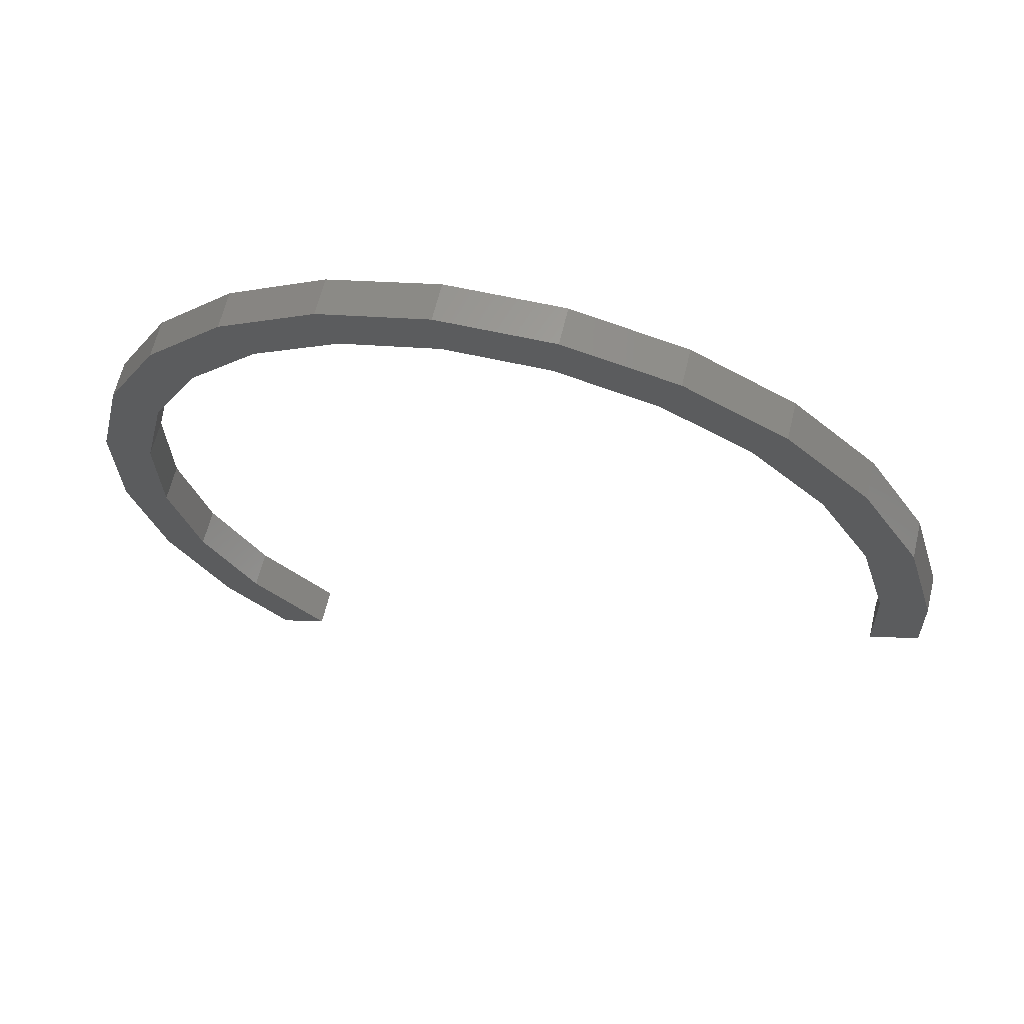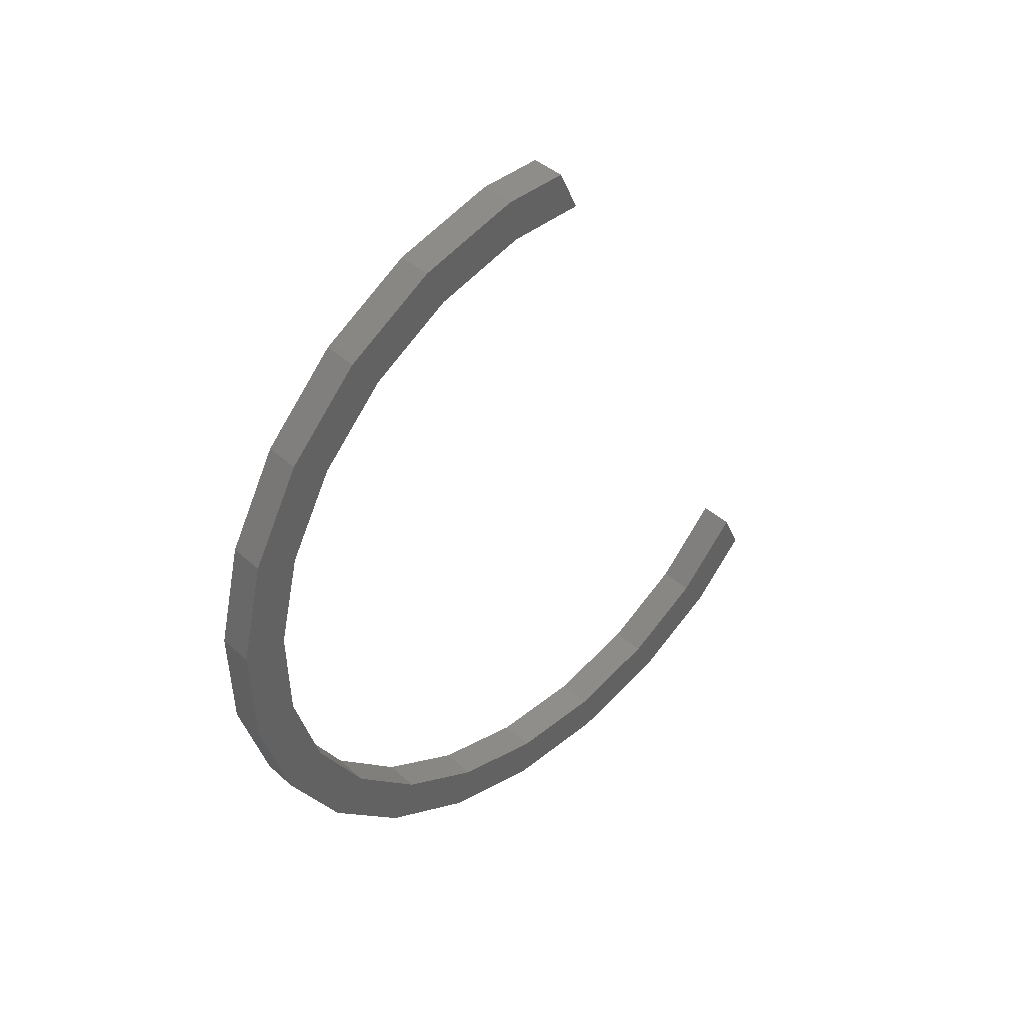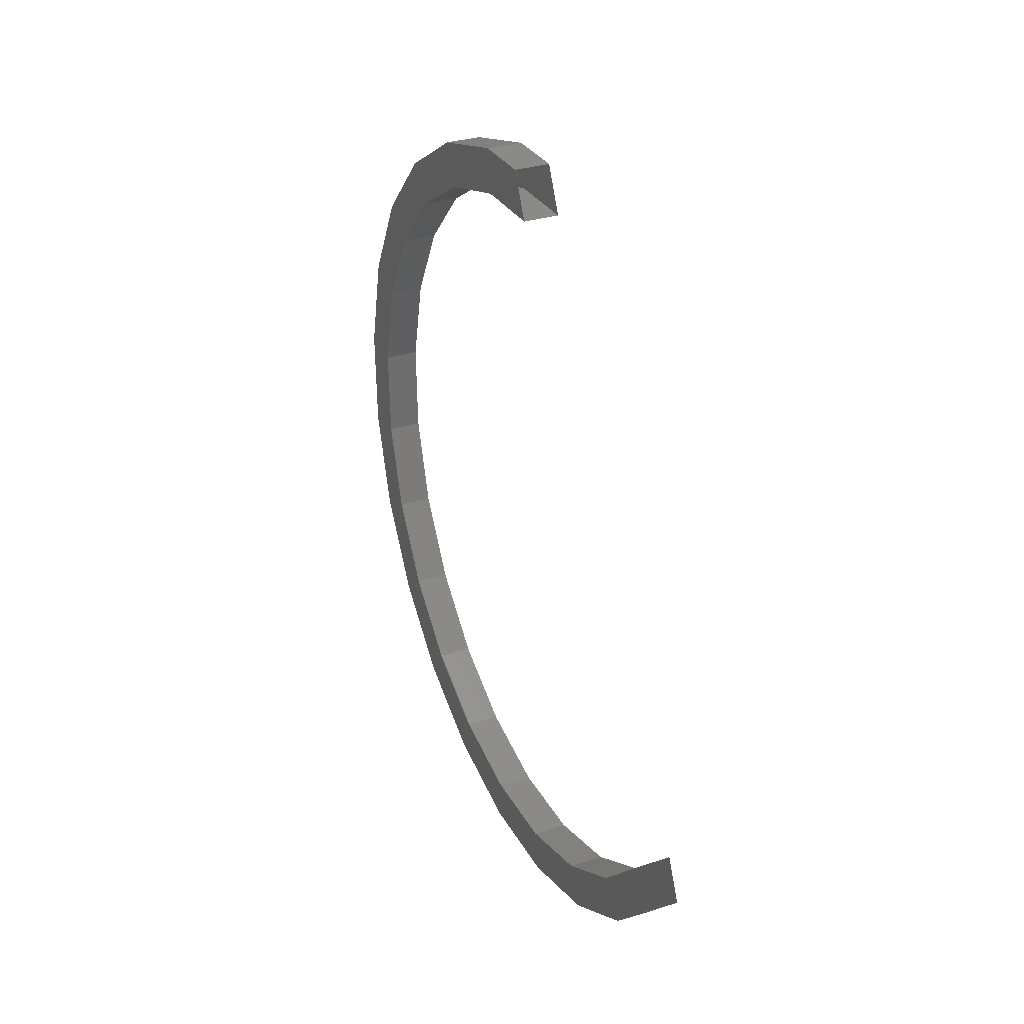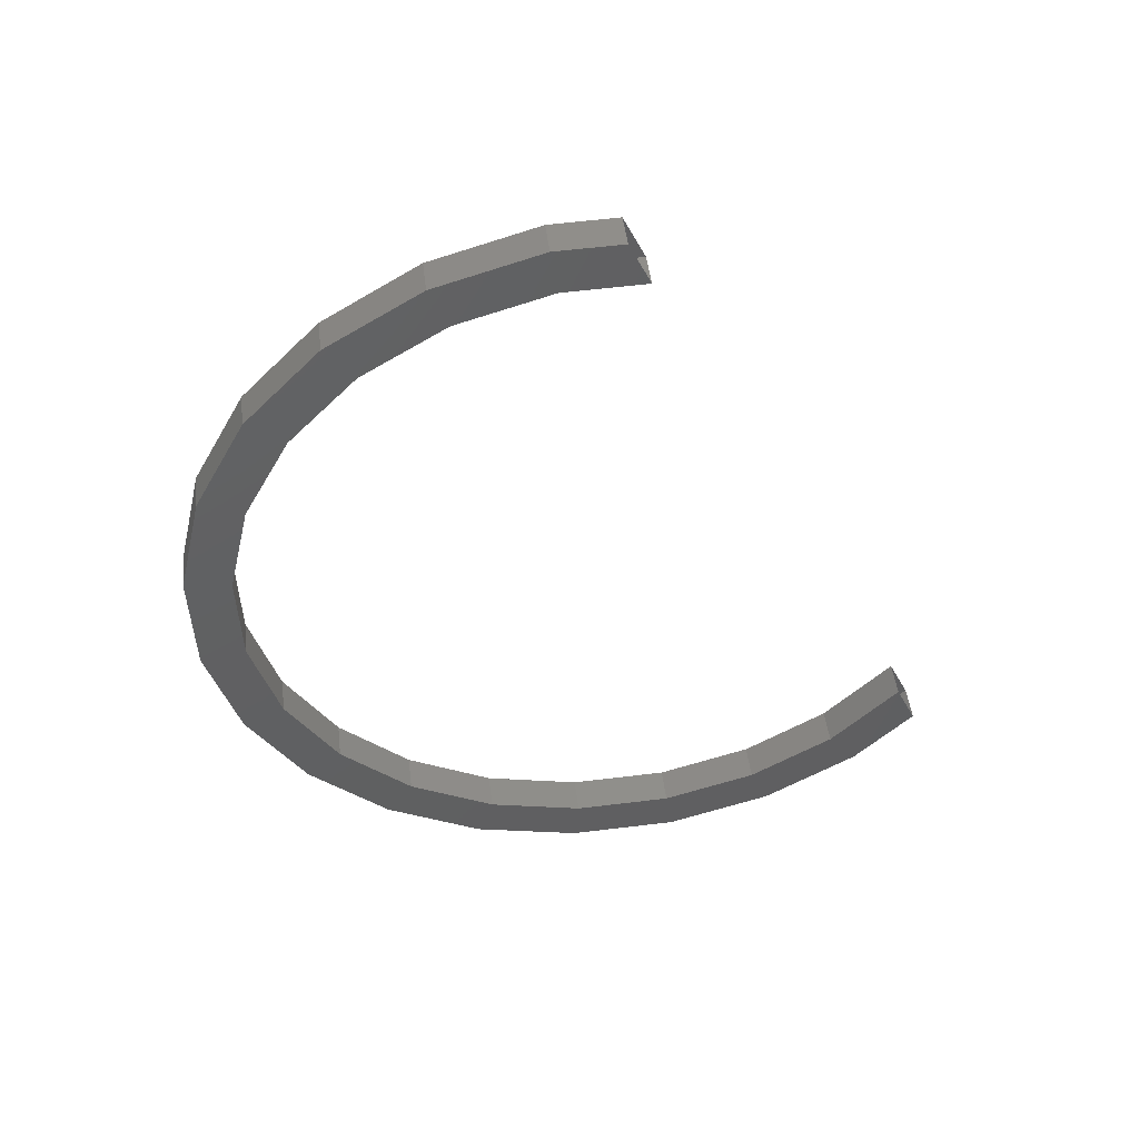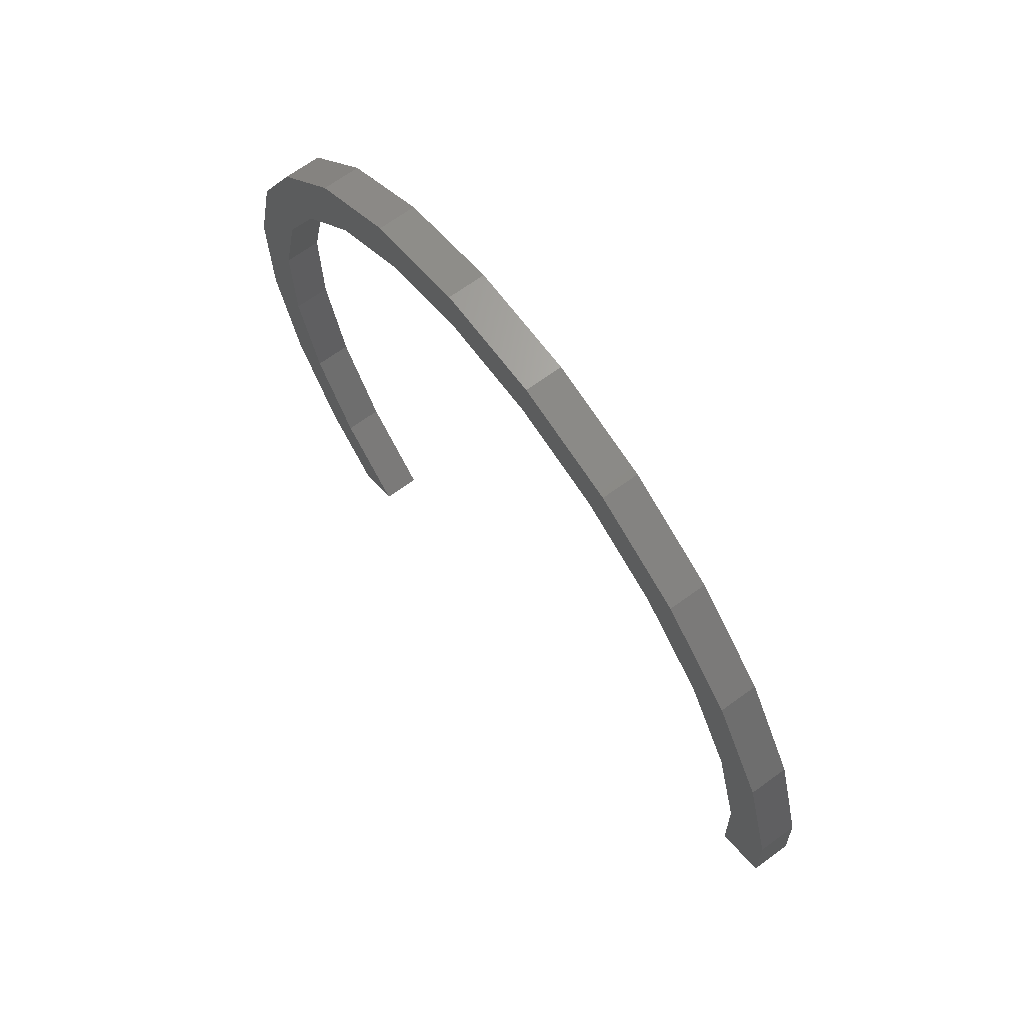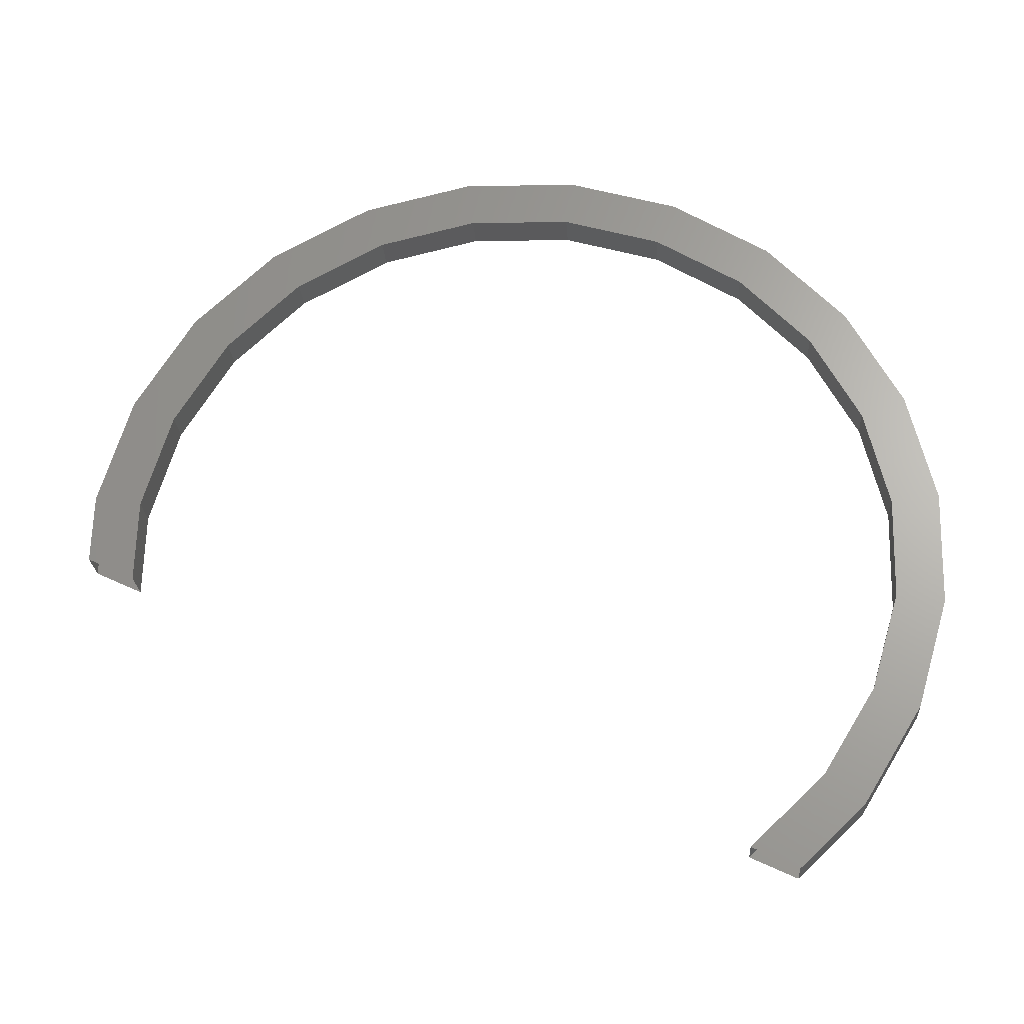
<metadata>
{"format":"stl","ext":"stl","renderer":"f3d","projection":"perspective","resolution":1024,"background":"white","views":[{"elev":63.6,"azim":-76.4,"up":"+Y"},{"elev":42.0,"azim":-132.9,"up":"+Z"},{"elev":31.8,"azim":-24.2,"up":"+Z"},{"elev":47.6,"azim":-96.9,"up":"+Z"},{"elev":67.2,"azim":-36.2,"up":"+Y"},{"elev":-24.3,"azim":93.7,"up":"+Y"}]}
</metadata>
<code>
# stl→obj: 68 verts, 128 faces
v -500.9 67.41 122.3
v -500.9 69.62 124.4
v -500.9 68.62 125.2
v -500.9 71.21 127
v -500.9 70.04 127.5
v -500.9 72.08 129.9
v -500.9 70.81 130.1
v -500.9 72.16 132.9
v -500.9 70.89 132.8
v -500.9 71.45 135.9
v -500.9 70.25 135.4
v -500.9 69.99 138.6
v -500.9 68.96 137.8
v -500.9 67.89 140.8
v -500.9 67.09 139.8
v -500.9 65.29 142.4
v -500.9 64.77 141.2
v -500.9 62.37 143.3
v -500.9 62.17 142
v -500.9 60.53 143.3
v -500.9 59.94 142
v -501.9 59.94 142
v -501.9 60.53 143.3
v -501.9 62.17 142
v -501.9 62.37 143.3
v -501.9 64.77 141.2
v -501.9 65.29 142.4
v -501.9 67.09 139.8
v -501.9 67.89 140.8
v -501.9 68.96 137.8
v -501.9 69.99 138.6
v -501.9 70.25 135.4
v -501.9 71.45 135.9
v -501.9 70.89 132.8
v -501.9 72.16 132.9
v -501.9 70.81 130.1
v -501.9 72.08 129.9
v -501.9 70.04 127.5
v -501.9 71.21 127
v -501.9 68.62 125.2
v -501.9 69.62 124.4
v -501.9 67.41 122.3
v -501.9 66.65 123.3
v -501.9 64.73 120.8
v -501.9 64.27 122
v -501.9 61.76 120.1
v -501.9 61.63 121.4
v -501.9 58.71 120.2
v -501.9 58.91 121.4
v -501.9 55.79 121
v -501.9 56.31 122.2
v -501.9 53.19 122.6
v -501.9 53.99 123.6
v -501.9 51.54 124.4
v -501.9 52.12 125.6
v -500.9 52.12 125.6
v -500.9 51.54 124.4
v -500.9 53.99 123.6
v -500.9 53.19 122.6
v -500.9 56.31 122.2
v -500.9 55.79 121
v -500.9 58.91 121.4
v -500.9 58.71 120.2
v -500.9 61.63 121.4
v -500.9 61.76 120.1
v -500.9 64.27 122
v -500.9 64.73 120.8
v -500.9 66.65 123.3
f 1 2 3
f 3 2 4
f 4 5 3
f 6 5 4
f 7 5 6
f 6 8 7
f 7 8 9
f 9 8 10
f 10 11 9
f 12 11 10
f 13 11 12
f 12 14 13
f 13 14 15
f 15 14 16
f 16 17 15
f 18 17 16
f 19 17 18
f 18 20 19
f 19 20 21
f 22 23 24
f 24 23 25
f 25 26 24
f 27 26 25
f 28 26 27
f 27 29 28
f 28 29 30
f 30 29 31
f 31 32 30
f 33 32 31
f 34 32 33
f 33 35 34
f 34 35 36
f 36 35 37
f 37 38 36
f 39 38 37
f 40 38 39
f 39 41 40
f 40 41 42
f 40 42 43
f 43 42 44
f 44 45 43
f 46 45 44
f 47 45 46
f 46 48 47
f 47 48 49
f 49 48 50
f 50 51 49
f 52 51 50
f 53 51 52
f 52 54 53
f 53 54 55
f 56 57 58
f 58 57 59
f 59 60 58
f 61 60 59
f 62 60 61
f 61 63 62
f 62 63 64
f 64 63 65
f 65 66 64
f 67 66 65
f 68 66 67
f 67 1 68
f 68 1 3
f 57 54 59
f 59 54 52
f 52 61 59
f 50 61 52
f 63 61 50
f 50 48 63
f 63 48 65
f 65 48 46
f 46 67 65
f 44 67 46
f 1 67 44
f 44 42 1
f 1 42 2
f 2 42 41
f 41 4 2
f 39 4 41
f 6 4 39
f 39 37 6
f 6 37 8
f 8 37 35
f 35 10 8
f 33 10 35
f 12 10 33
f 33 31 12
f 12 31 14
f 14 31 29
f 29 16 14
f 27 16 29
f 18 16 27
f 27 25 18
f 18 25 20
f 20 25 23
f 21 22 19
f 19 22 24
f 24 17 19
f 26 17 24
f 15 17 26
f 26 28 15
f 15 28 13
f 13 28 30
f 30 11 13
f 32 11 30
f 9 11 32
f 32 34 9
f 9 34 7
f 7 34 36
f 36 5 7
f 38 5 36
f 3 5 38
f 38 40 3
f 3 40 68
f 68 40 43
f 43 66 68
f 45 66 43
f 64 66 45
f 45 47 64
f 64 47 62
f 62 47 49
f 49 60 62
f 51 60 49
f 58 60 51
f 51 53 58
f 58 53 56
f 56 53 55

</code>
